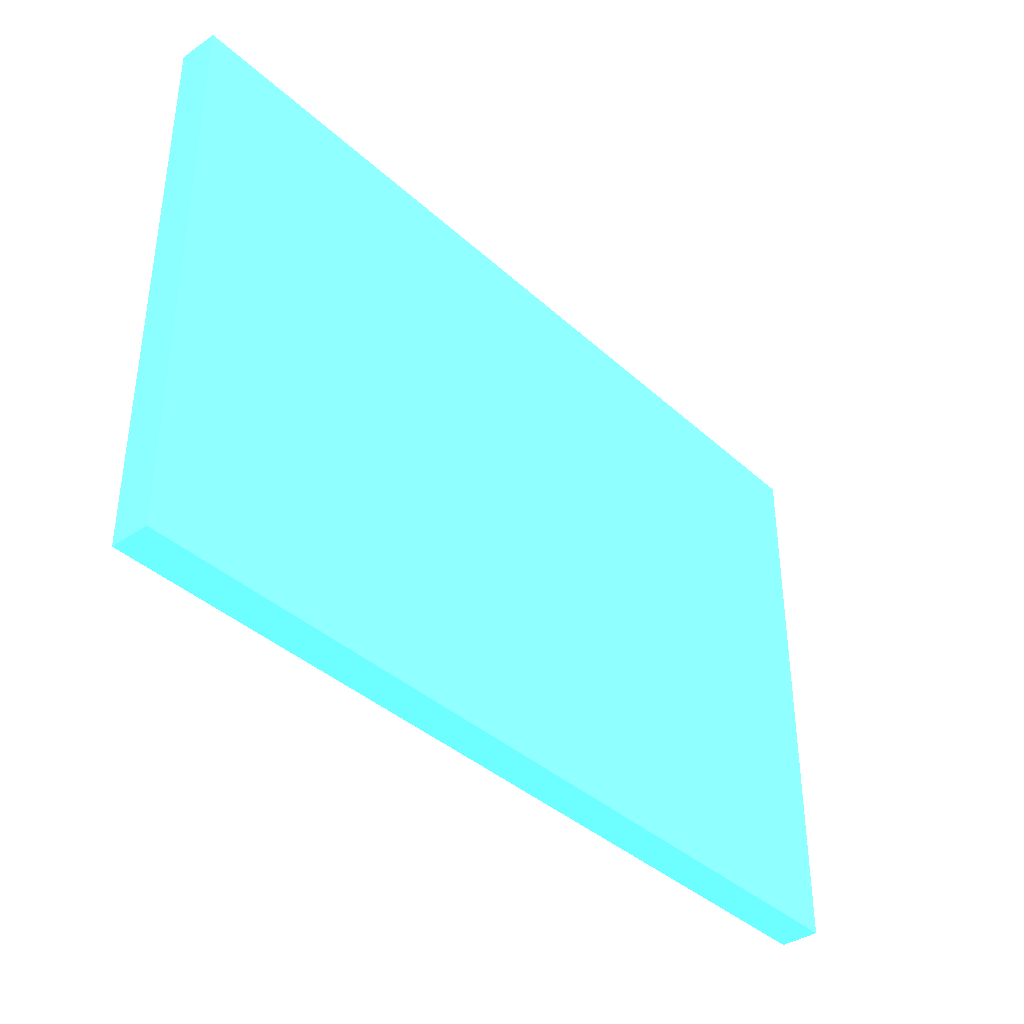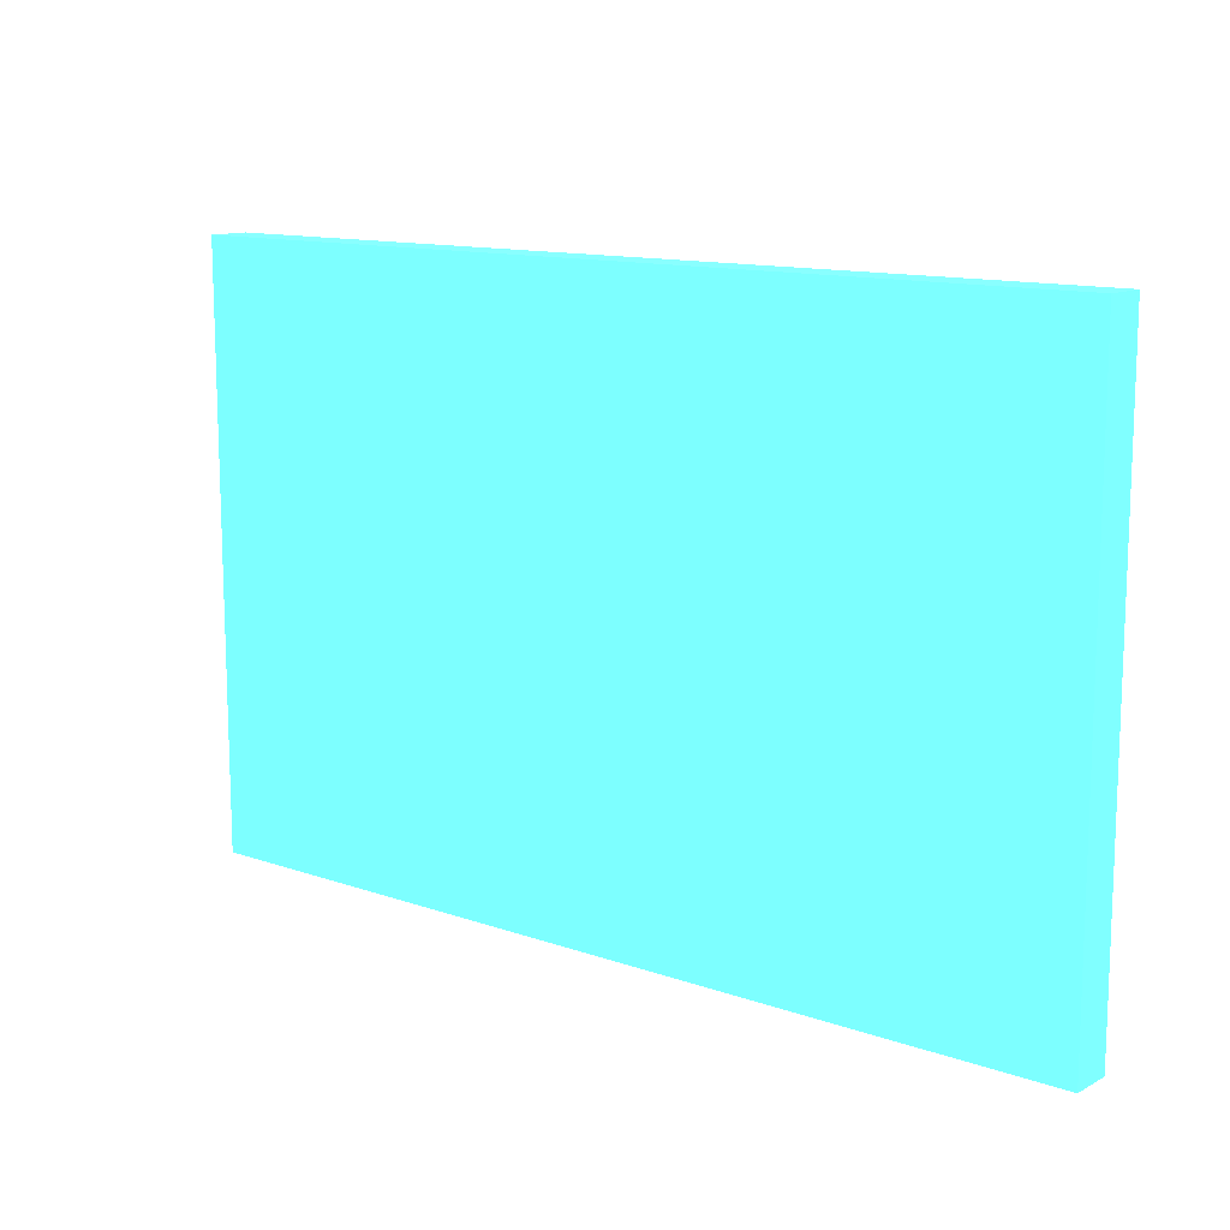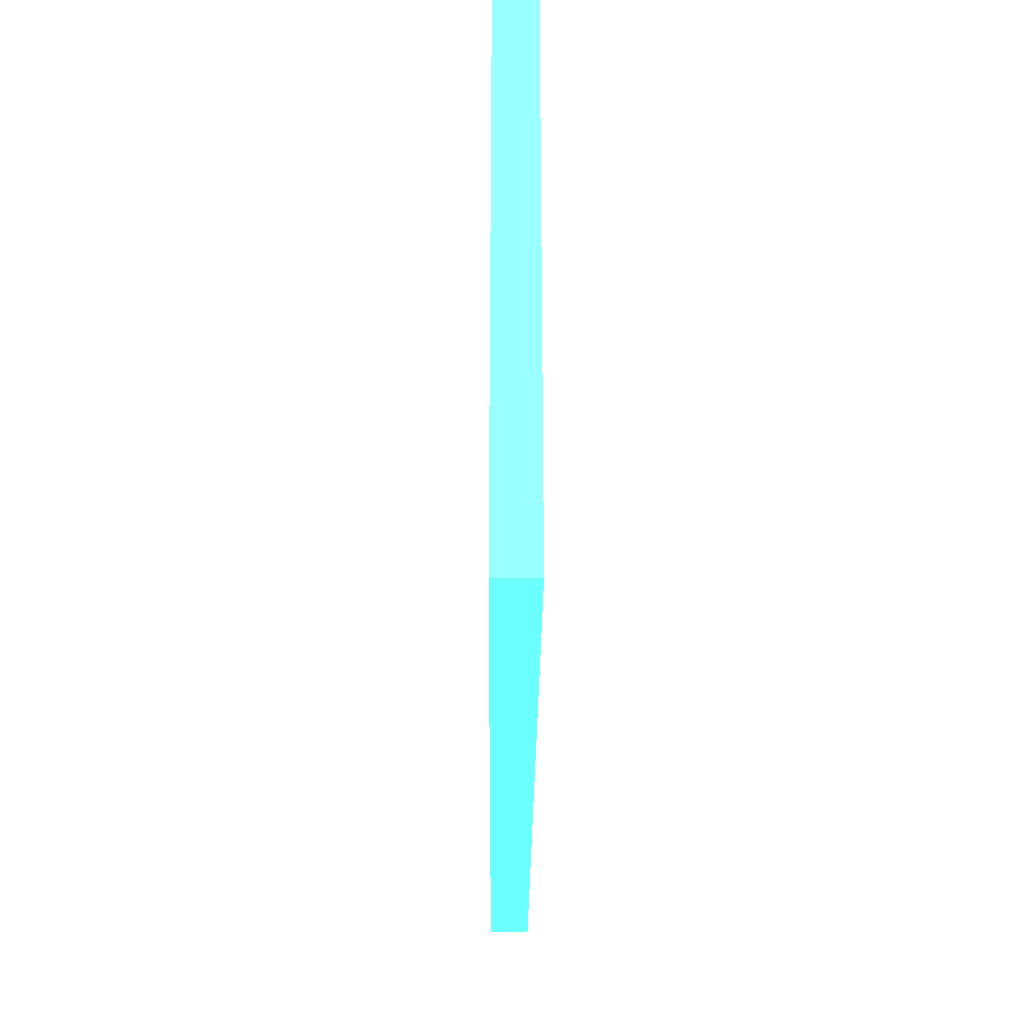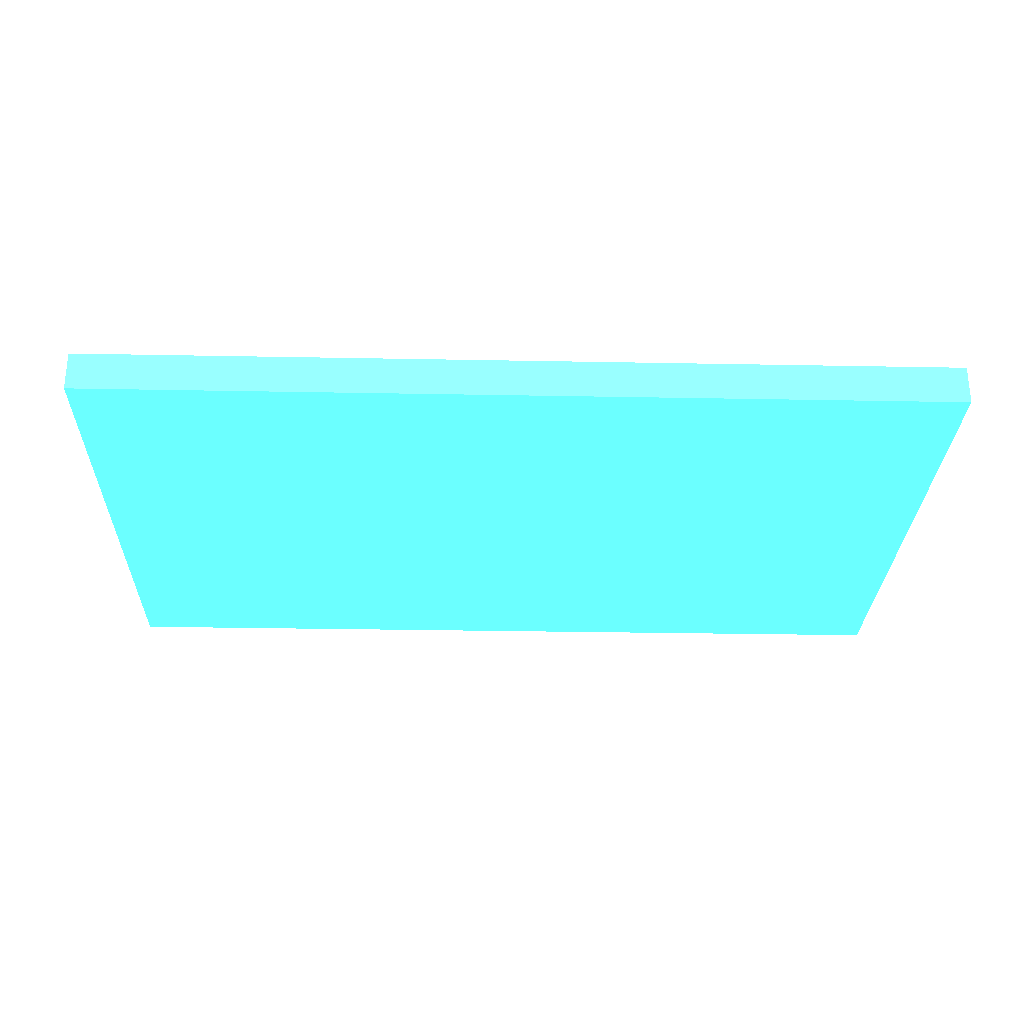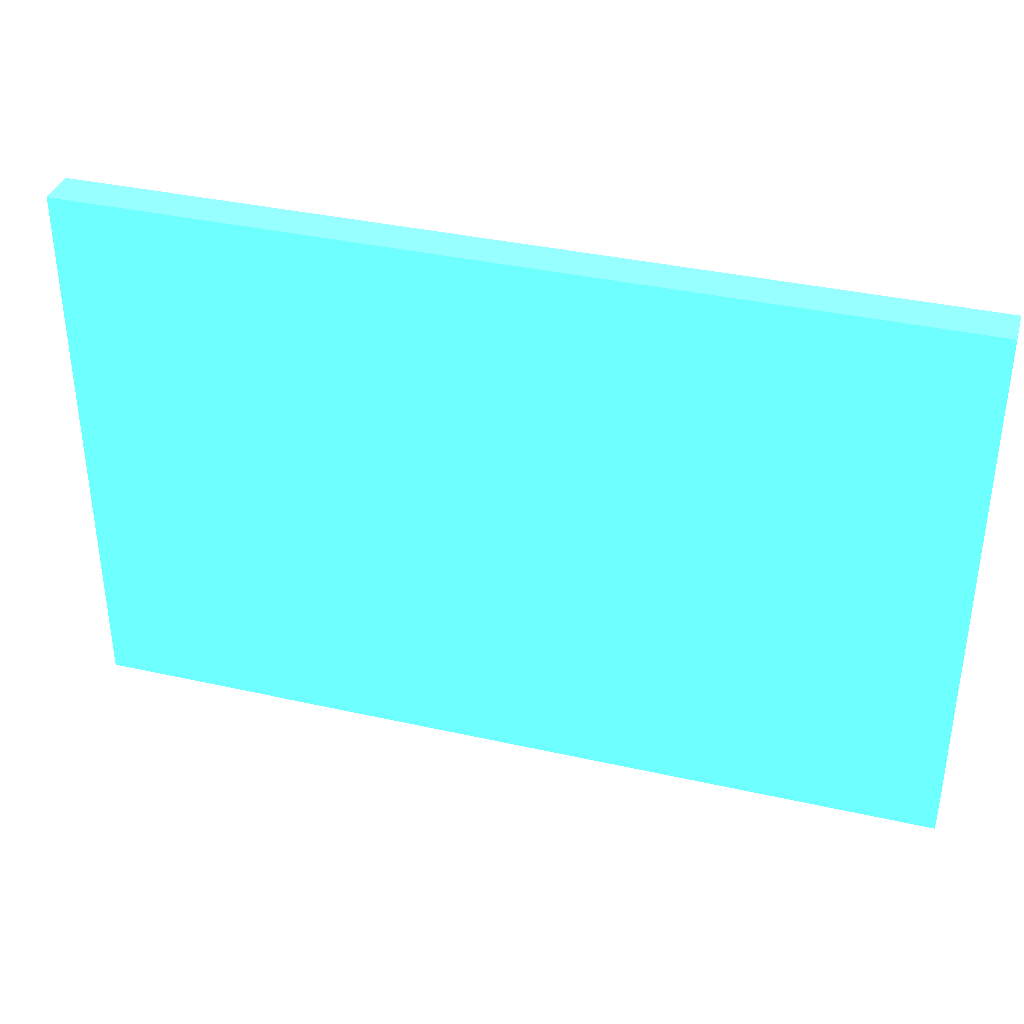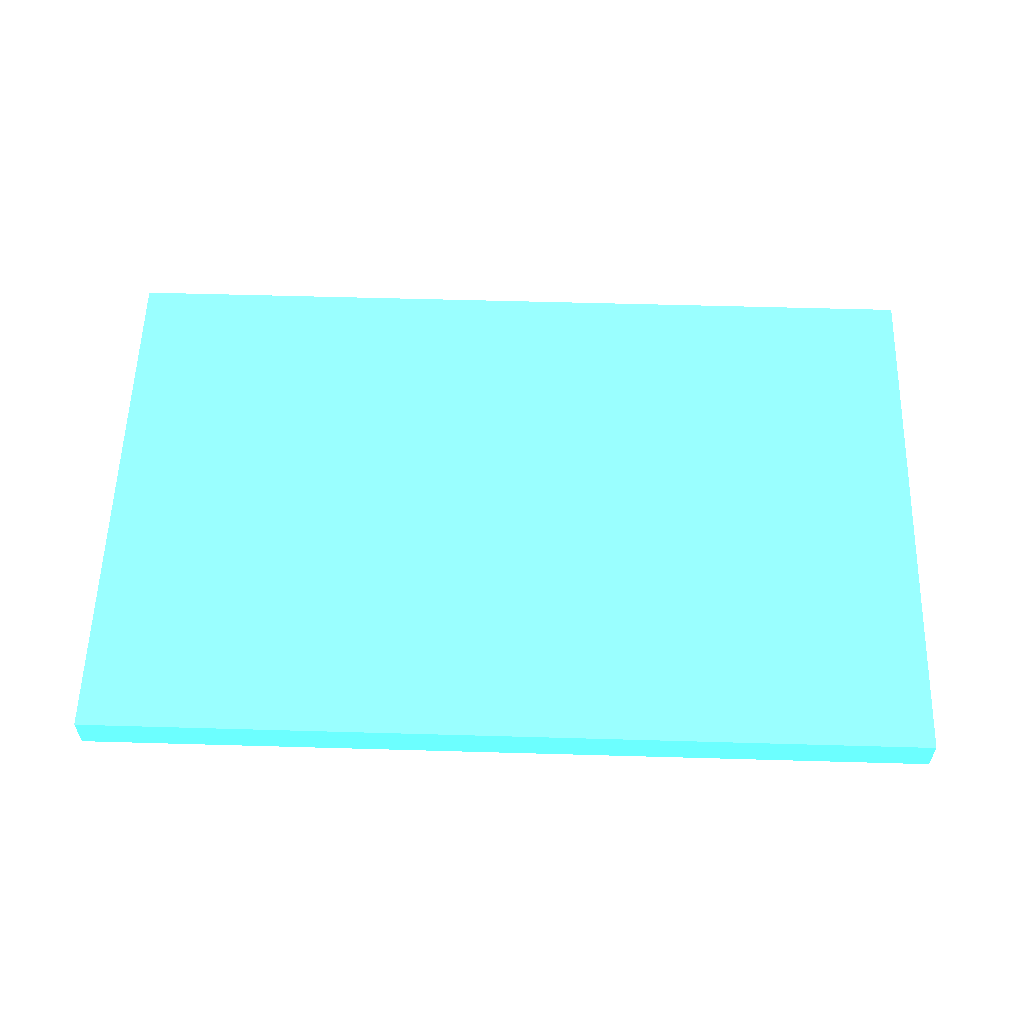
<metadata>
{"format":"obj","ext":"obj","renderer":"f3d","projection":"perspective","resolution":1024,"background":"white","views":[{"elev":-38.0,"azim":130.9,"up":"+Z"},{"elev":12.5,"azim":39.2,"up":"+Z"},{"elev":-27.6,"azim":-90.4,"up":"+Z"},{"elev":-27.5,"azim":178.3,"up":"+Y"},{"elev":36.6,"azim":16.3,"up":"+Z"},{"elev":57.8,"azim":-178.3,"up":"+Y"}]}
</metadata>
<code>
v 0.97 -3.87 2.4 0.3136 0.8972 0.8415
v 0.97 -3.73 2.4 0.3136 0.8972 0.8415
v -2.14 -3.87 2.4 0.3136 0.8972 0.8415
v -2.14 -3.73 2.4 0.3136 0.8972 0.8415
v 0.97 -3.87 0.4 0.3136 0.8972 0.8415
v 0.97 -3.73 0.4 0.3136 0.8972 0.8415
v -2.14 -3.87 0.4 0.3136 0.8972 0.8415
v -2.14 -3.73 0.4 0.3136 0.8972 0.8415
f 1 2 3
f 2 4 3
f 1 3 5
f 3 7 5
f 1 5 2
f 5 6 2
f 2 6 4
f 6 8 4
f 4 8 7
f 7 3 4
f 6 7 8
f 6 5 7

</code>
